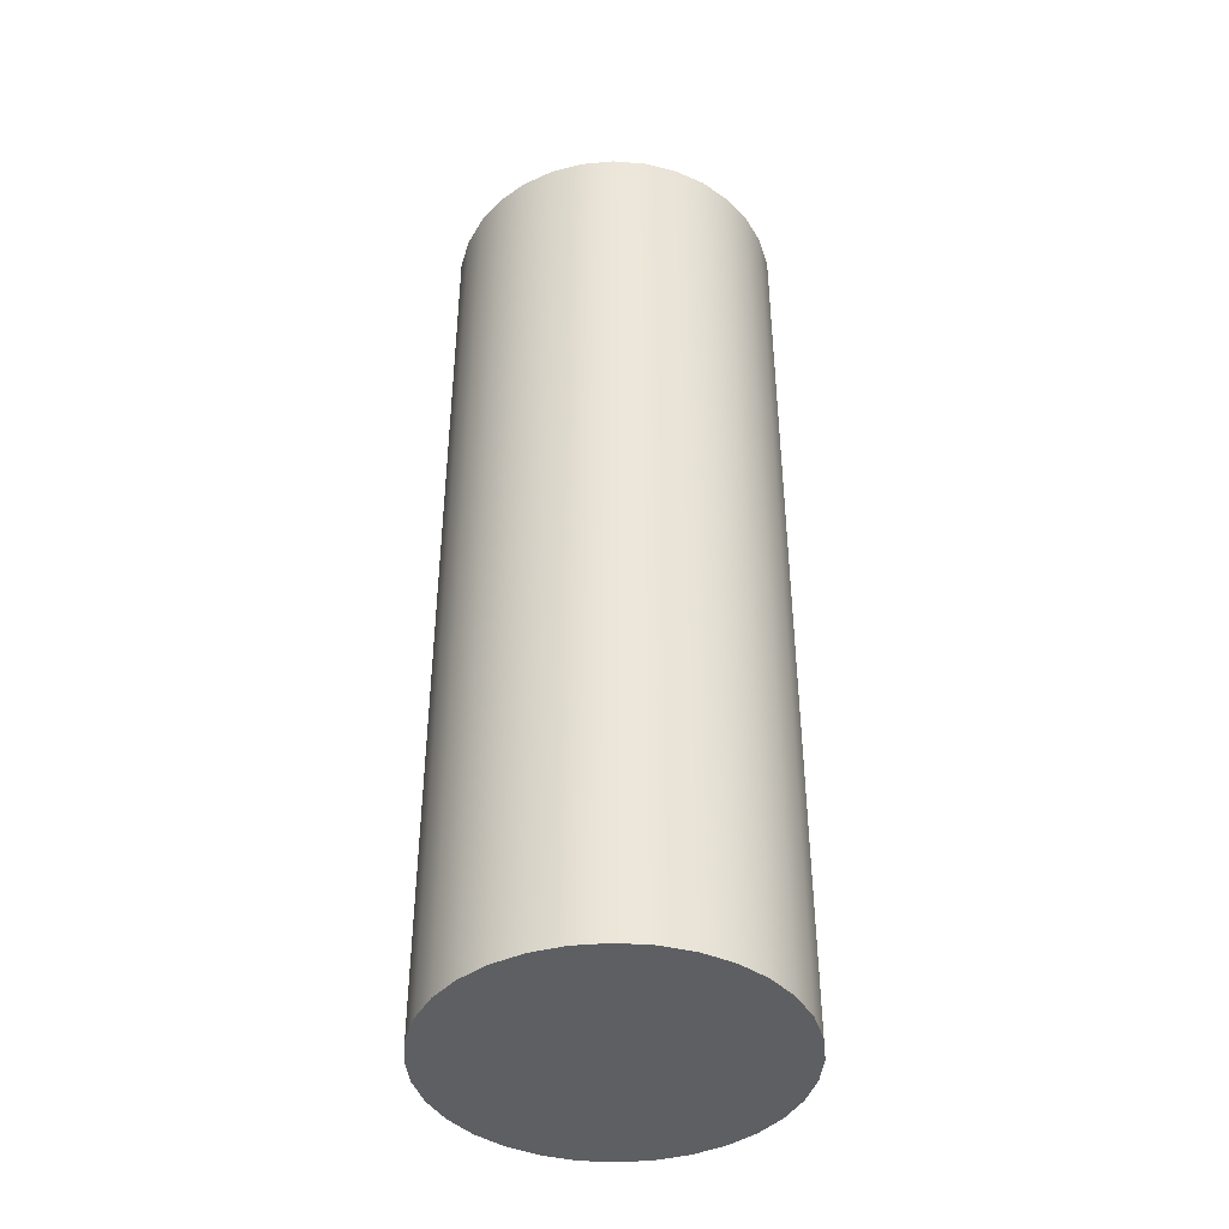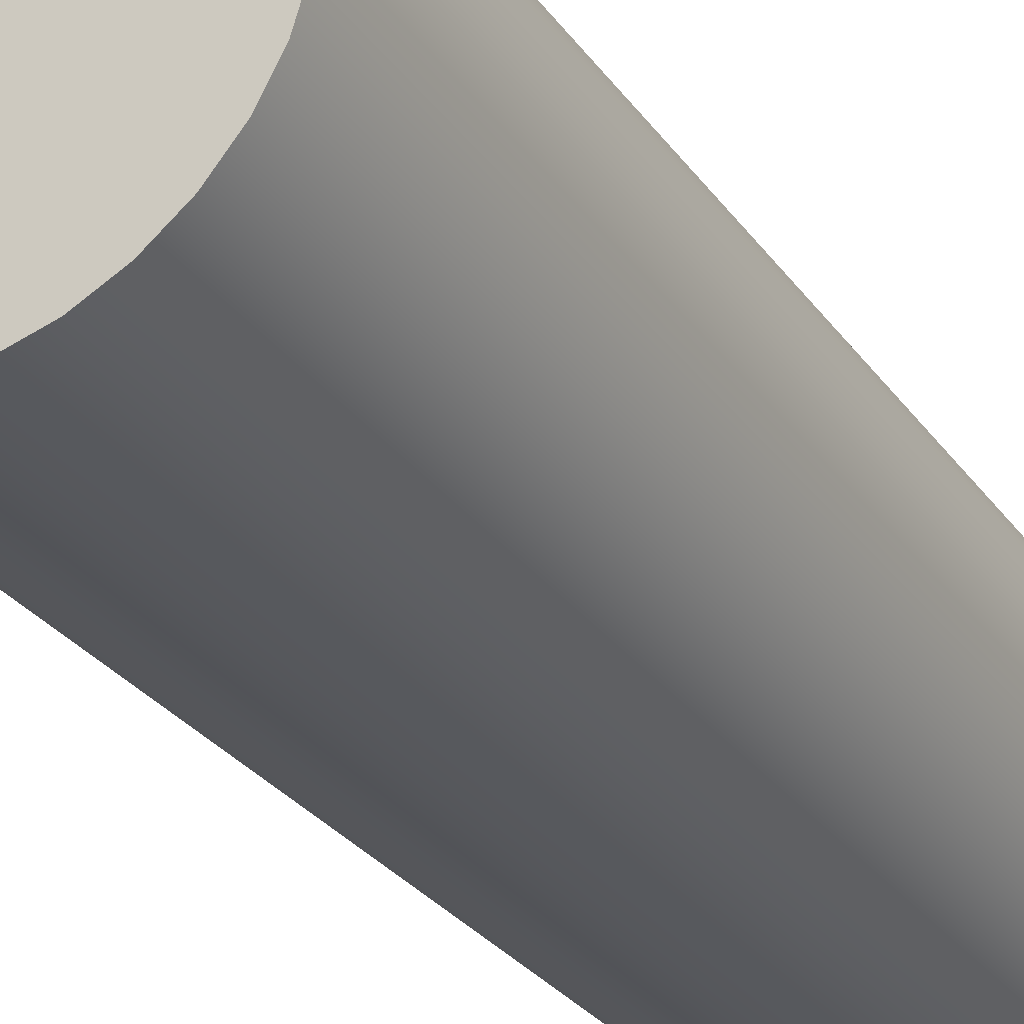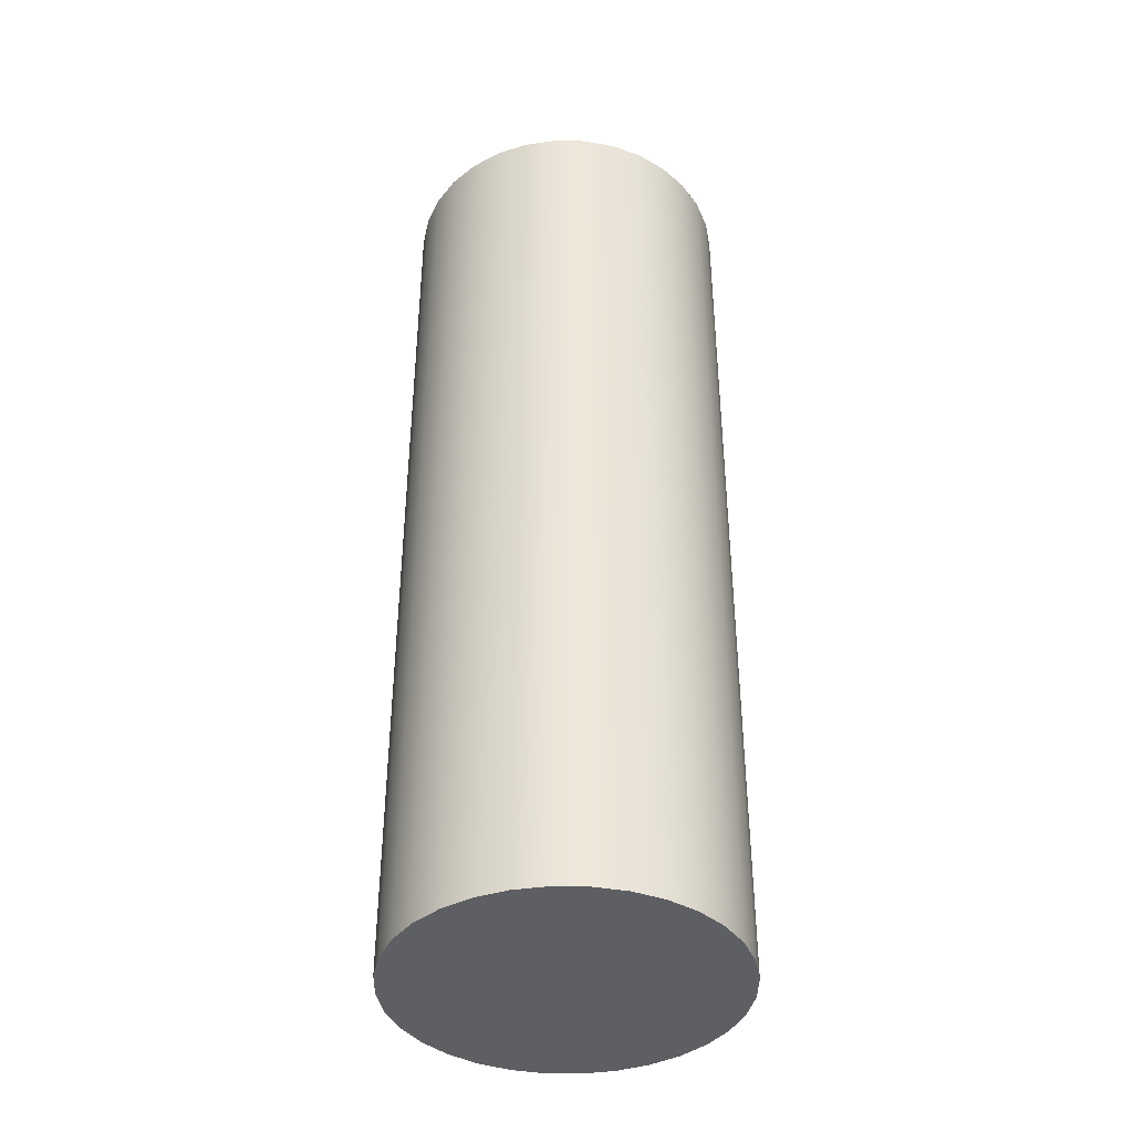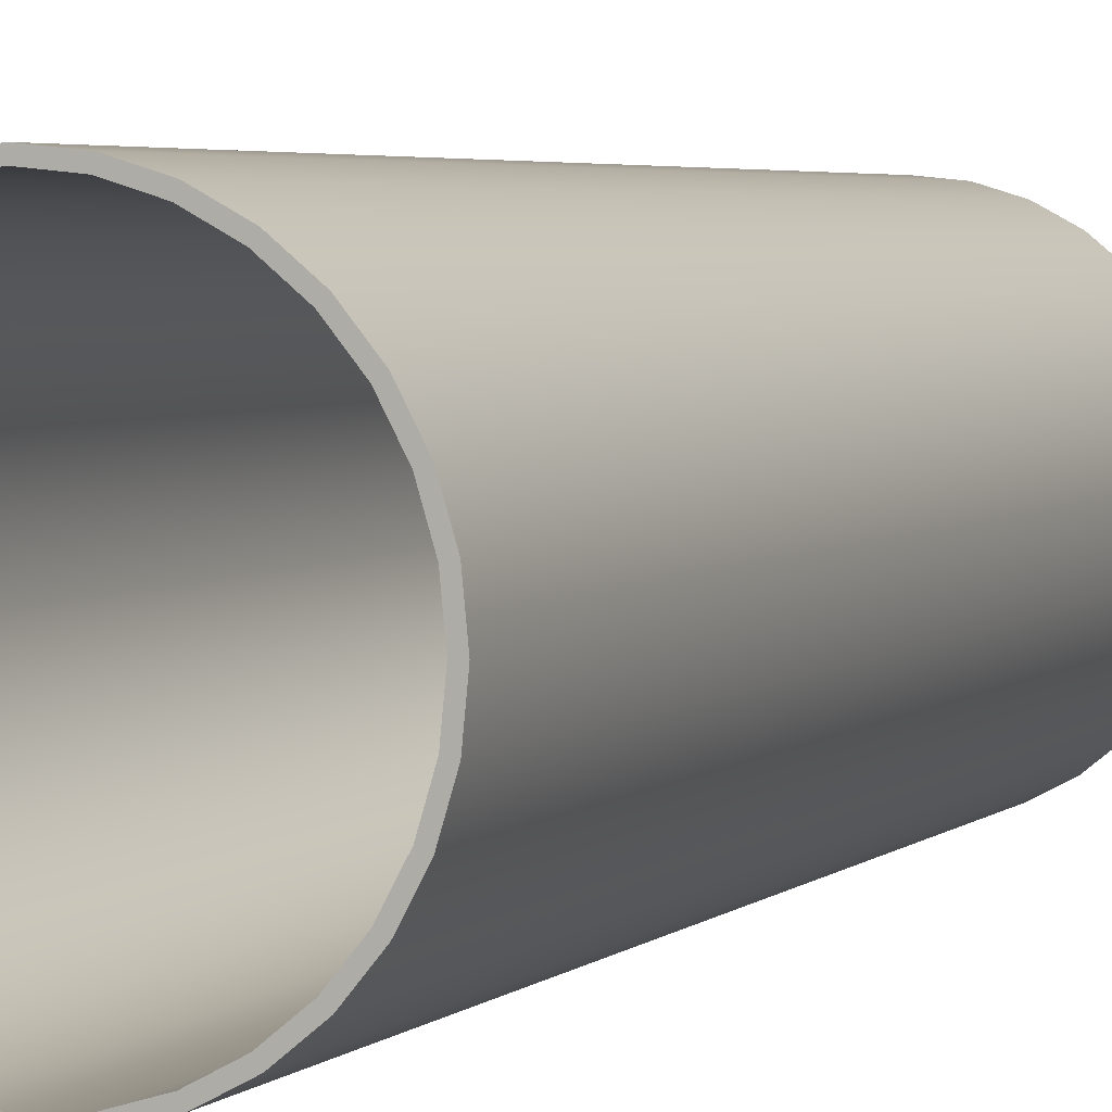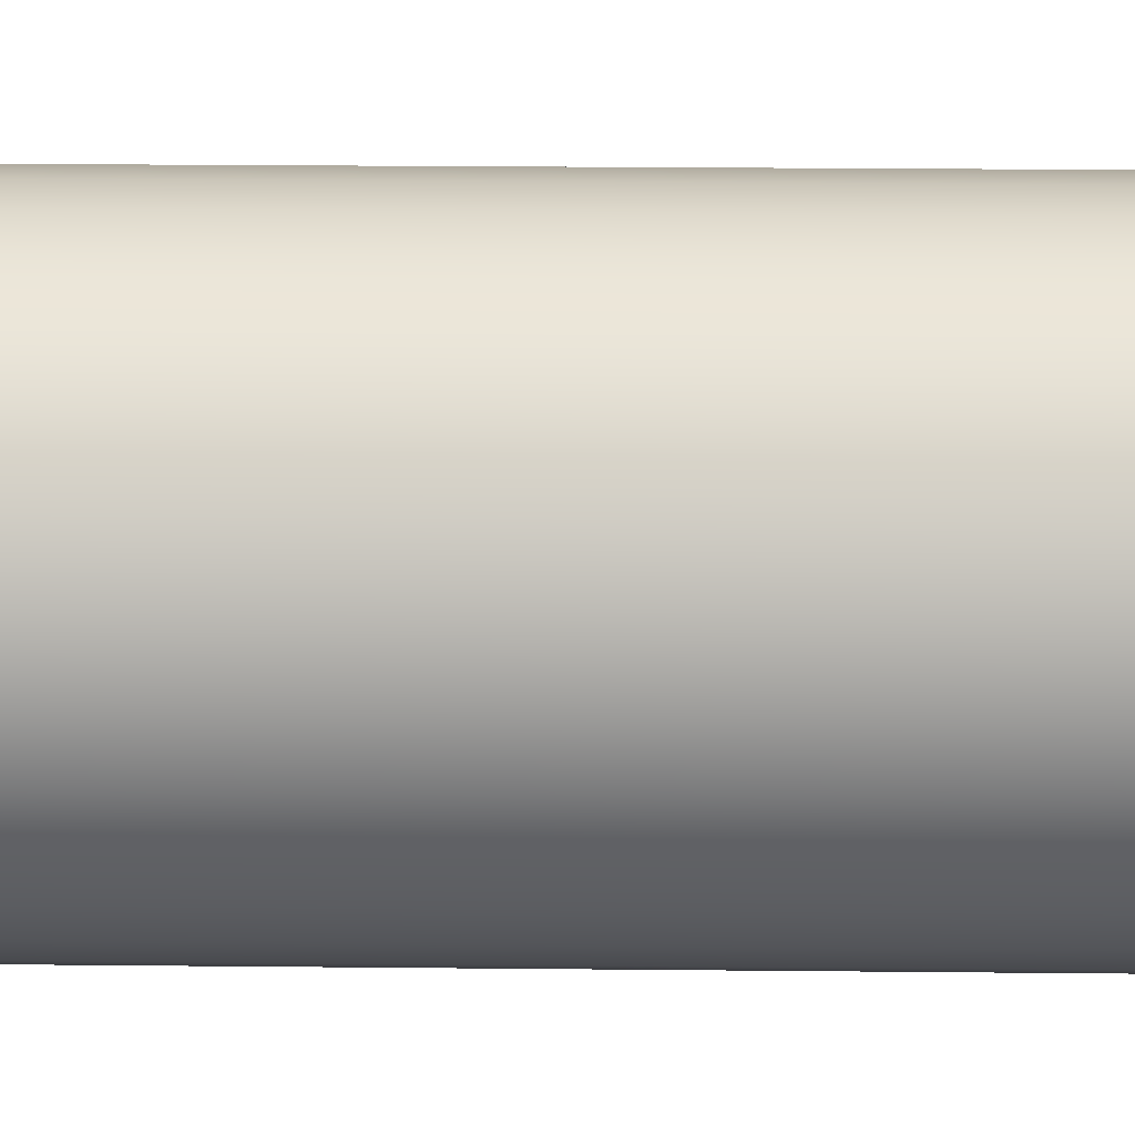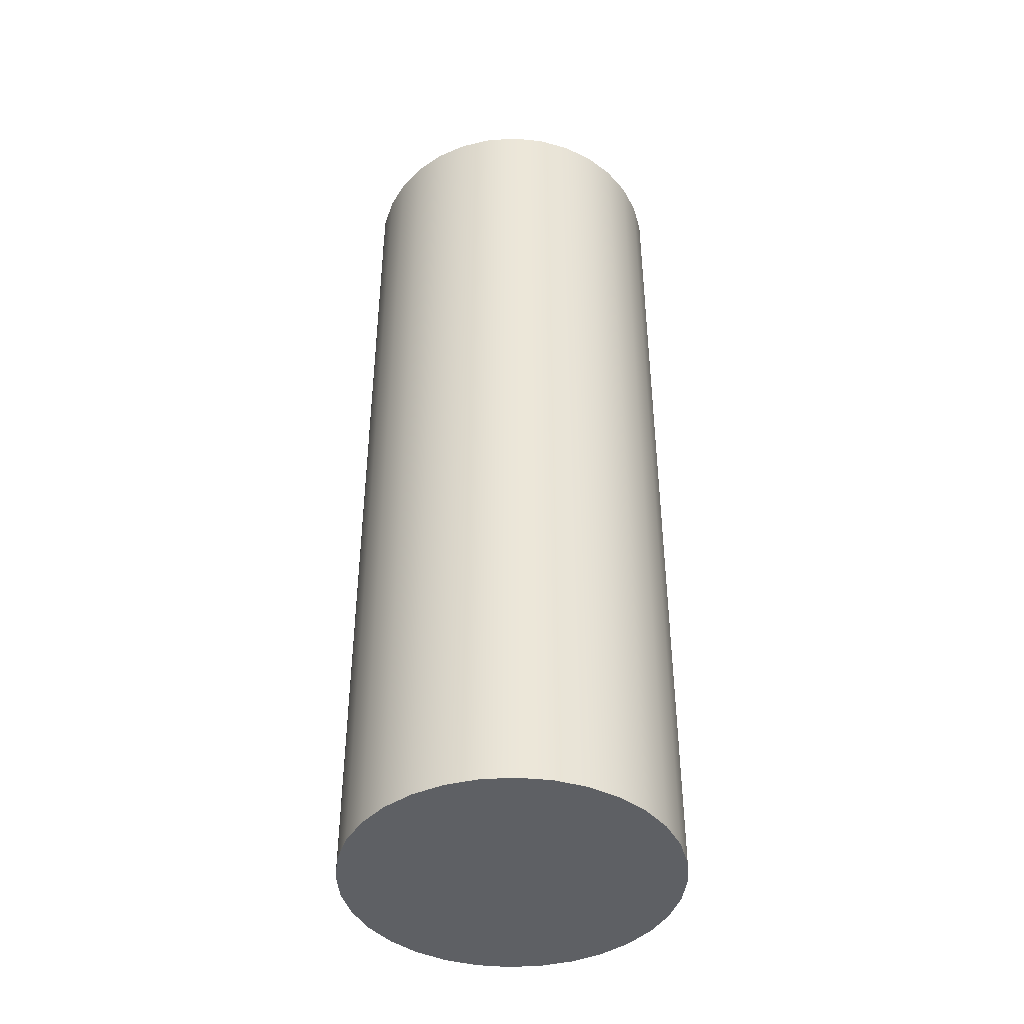
<metadata>
{"format":"obj","ext":"obj","renderer":"f3d","projection":"perspective","resolution":1024,"background":"white","views":[{"elev":-42.0,"azim":-123.3,"up":"+Y"},{"elev":-27.2,"azim":27.1,"up":"+Z"},{"elev":-40.1,"azim":173.3,"up":"+Y"},{"elev":3.8,"azim":-157.5,"up":"+Z"},{"elev":20.7,"azim":-88.9,"up":"+Z"},{"elev":-43.0,"azim":-1.3,"up":"+Y"}]}
</metadata>
<code>
g CannonCasing
v -0 0 -0.05388
v -0 0.3069 -0.05388
v 0.01051 0 -0.05285
v 0.01051 0.3069 -0.05285
v 0.02062 0 -0.04978
v 0.02062 0.3069 -0.04978
v 0.02993 0 -0.0448
v 0.02993 0.3069 -0.0448
v 0.0381 0 -0.0381
v 0.0381 0.3069 -0.0381
v 0.0448 0 -0.02993
v 0.0448 0.3069 -0.02993
v 0.04978 0 -0.02062
v 0.04978 0.3069 -0.02062
v 0.05285 0 -0.01051
v 0.05285 0.3069 -0.01051
v 0.05388 0 -0
v 0.05388 0.3069 -0
v 0.05285 0 0.01051
v 0.05285 0.3069 0.01051
v 0.04978 0 0.02062
v 0.04978 0.3069 0.02062
v 0.0448 0 0.02993
v 0.0448 0.3069 0.02993
v 0.0381 0 0.0381
v 0.0381 0.3069 0.0381
v 0.02993 0 0.0448
v 0.02993 0.3069 0.0448
v 0.02062 0 0.04978
v 0.02062 0.3069 0.04978
v 0.01051 0 0.05285
v 0.01051 0.3069 0.05285
v -0 0 0.05388
v -0 0.3069 0.05388
v -0.01051 0 0.05285
v -0.01051 0.3069 0.05285
v -0.02062 0 0.04978
v -0.02062 0.3069 0.04978
v -0.02993 0 0.0448
v -0.02993 0.3069 0.0448
v -0.0381 0 0.0381
v -0.0381 0.3069 0.0381
v -0.0448 0 0.02993
v -0.0448 0.3069 0.02993
v -0.04978 0 0.02062
v -0.04978 0.3069 0.02062
v -0.05285 0 0.01051
v -0.05285 0.3069 0.01051
v -0.05388 0 -0
v -0.05388 0.3069 -0
v -0.05285 0 -0.01051
v -0.05285 0.3069 -0.01051
v -0.04978 0 -0.02062
v -0.04978 0.3069 -0.02062
v -0.0448 0 -0.02993
v -0.0448 0.3069 -0.02993
v -0.0381 0 -0.0381
v -0.0381 0.3069 -0.0381
v -0.02993 0 -0.0448
v -0.02993 0.3069 -0.0448
v -0.02062 0 -0.04978
v -0.02062 0.3069 -0.04978
v -0.01051 0 -0.05285
v -0.01051 0.3069 -0.05285
v 0 0 -0
v -0 0.3069 -0.05133
v 0.01001 0.3069 -0.05035
v 0.01964 0.3069 -0.04743
v 0.02852 0.3069 -0.04268
v 0.0363 0.3069 -0.0363
v 0.04268 0.3069 -0.02852
v 0.04743 0.3069 -0.01964
v 0.05035 0.3069 -0.01001
v 0.05133 0.3069 -0
v 0.05035 0.3069 0.01001
v 0.04743 0.3069 0.01964
v 0.04268 0.3069 0.02852
v 0.0363 0.3069 0.0363
v 0.02852 0.3069 0.04268
v 0.01964 0.3069 0.04743
v 0.01001 0.3069 0.05035
v -0 0.3069 0.05133
v -0.01001 0.3069 0.05035
v -0.01964 0.3069 0.04743
v -0.02852 0.3069 0.04268
v -0.0363 0.3069 0.0363
v -0.04268 0.3069 0.02852
v -0.04743 0.3069 0.01964
v -0.05035 0.3069 0.01001
v -0.05133 0.3069 -0
v -0.05035 0.3069 -0.01001
v -0.04743 0.3069 -0.01964
v -0.04268 0.3069 -0.02852
v -0.0363 0.3069 -0.0363
v -0.02852 0.3069 -0.04268
v -0.01964 0.3069 -0.04743
v -0.01001 0.3069 -0.05035
v -0 0.003862 -0.05133
v 0.01001 0.003862 -0.05035
v 0.01964 0.003862 -0.04743
v 0.02852 0.003862 -0.04268
v 0.0363 0.003862 -0.0363
v 0.04268 0.003862 -0.02852
v 0.04743 0.003862 -0.01964
v 0.05035 0.003862 -0.01001
v 0.05133 0.003862 -0
v 0.05035 0.003862 0.01001
v 0.04743 0.003862 0.01964
v 0.04268 0.003862 0.02852
v 0.0363 0.003862 0.0363
v 0.02852 0.003862 0.04268
v 0.01964 0.003862 0.04743
v 0.01001 0.003862 0.05035
v -0 0.003862 0.05133
v -0.01001 0.003862 0.05035
v -0.01964 0.003862 0.04743
v -0.02852 0.003862 0.04268
v -0.0363 0.003862 0.0363
v -0.04268 0.003862 0.02852
v -0.04743 0.003862 0.01964
v -0.05035 0.003862 0.01001
v -0.05133 0.003862 -0
v -0.05035 0.003862 -0.01001
v -0.04743 0.003862 -0.01964
v -0.04268 0.003862 -0.02852
v -0.0363 0.003862 -0.0363
v -0.02852 0.003862 -0.04268
v -0.01964 0.003862 -0.04743
v -0.01001 0.003862 -0.05035
v -0 0.003862 -0
v -0 0 -0.05388
v 0.01051 0 -0.05285
v 0.01051 0.3069 -0.05285
v -0 0.3069 -0.05388
v 0.02062 0 -0.04978
v 0.02062 0.3069 -0.04978
v 0.02993 0 -0.0448
v 0.02993 0.3069 -0.0448
v 0.0381 0 -0.0381
v 0.0381 0.3069 -0.0381
v 0.0448 0 -0.02993
v 0.0448 0.3069 -0.02993
v 0.04978 0 -0.02062
v 0.04978 0.3069 -0.02062
v 0.05285 0 -0.01051
v 0.05285 0.3069 -0.01051
v 0.05388 0 -0
v 0.05388 0.3069 -0
v 0.05285 0 0.01051
v 0.05285 0.3069 0.01051
v 0.04978 0 0.02062
v 0.04978 0.3069 0.02062
v 0.0448 0 0.02993
v 0.0448 0.3069 0.02993
v 0.0381 0 0.0381
v 0.0381 0.3069 0.0381
v 0.02993 0 0.0448
v 0.02993 0.3069 0.0448
v 0.02062 0 0.04978
v 0.02062 0.3069 0.04978
v 0.01051 0 0.05285
v 0.01051 0.3069 0.05285
v -0 0 0.05388
v -0 0.3069 0.05388
v -0.01051 0 0.05285
v -0.01051 0.3069 0.05285
v -0.02062 0 0.04978
v -0.02062 0.3069 0.04978
v -0.02993 0 0.0448
v -0.02993 0.3069 0.0448
v -0.0381 0 0.0381
v -0.0381 0.3069 0.0381
v -0.0448 0 0.02993
v -0.0448 0.3069 0.02993
v -0.04978 0 0.02062
v -0.04978 0.3069 0.02062
v -0.05285 0 0.01051
v -0.05285 0.3069 0.01051
v -0.05388 0 -0
v -0.05388 0.3069 -0
v -0.05285 0 -0.01051
v -0.05285 0.3069 -0.01051
v -0.04978 0 -0.02062
v -0.04978 0.3069 -0.02062
v -0.0448 0 -0.02993
v -0.0448 0.3069 -0.02993
v -0.0381 0 -0.0381
v -0.0381 0.3069 -0.0381
v -0.02993 0 -0.0448
v -0.02993 0.3069 -0.0448
v -0.02062 0 -0.04978
v -0.02062 0.3069 -0.04978
v -0.01051 0 -0.05285
v -0.01051 0.3069 -0.05285
v 0.01001 0.3069 -0.05035
v -0 0.3069 -0.05133
v 0.01964 0.3069 -0.04743
v 0.02852 0.3069 -0.04268
v 0.0363 0.3069 -0.0363
v 0.04268 0.3069 -0.02852
v 0.04743 0.3069 -0.01964
v 0.05035 0.3069 -0.01001
v 0.05133 0.3069 -0
v 0.05035 0.3069 0.01001
v 0.04743 0.3069 0.01964
v 0.04268 0.3069 0.02852
v 0.0363 0.3069 0.0363
v 0.02852 0.3069 0.04268
v 0.01964 0.3069 0.04743
v 0.01001 0.3069 0.05035
v -0 0.3069 0.05133
v -0.01001 0.3069 0.05035
v -0.01964 0.3069 0.04743
v -0.02852 0.3069 0.04268
v -0.0363 0.3069 0.0363
v -0.04268 0.3069 0.02852
v -0.04743 0.3069 0.01964
v -0.05035 0.3069 0.01001
v -0.05133 0.3069 -0
v -0.05035 0.3069 -0.01001
v -0.04743 0.3069 -0.01964
v -0.04268 0.3069 -0.02852
v -0.0363 0.3069 -0.0363
v -0.02852 0.3069 -0.04268
v -0.01964 0.3069 -0.04743
v -0.01001 0.3069 -0.05035
v 0.01001 0.003862 -0.05035
v -0 0.003862 -0.05133
v 0.01964 0.003862 -0.04743
v 0.02852 0.003862 -0.04268
v 0.0363 0.003862 -0.0363
v 0.04268 0.003862 -0.02852
v 0.04743 0.003862 -0.01964
v 0.05035 0.003862 -0.01001
v 0.05133 0.003862 -0
v 0.05035 0.003862 0.01001
v 0.04743 0.003862 0.01964
v 0.04268 0.003862 0.02852
v 0.0363 0.003862 0.0363
v 0.02852 0.003862 0.04268
v 0.01964 0.003862 0.04743
v 0.01001 0.003862 0.05035
v -0 0.003862 0.05133
v -0.01001 0.003862 0.05035
v -0.01964 0.003862 0.04743
v -0.02852 0.003862 0.04268
v -0.0363 0.003862 0.0363
v -0.04268 0.003862 0.02852
v -0.04743 0.003862 0.01964
v -0.05035 0.003862 0.01001
v -0.05133 0.003862 -0
v -0.05035 0.003862 -0.01001
v -0.04743 0.003862 -0.01964
v -0.04268 0.003862 -0.02852
v -0.0363 0.003862 -0.0363
v -0.02852 0.003862 -0.04268
v -0.01964 0.003862 -0.04743
v -0.01001 0.003862 -0.05035
f 134 133 132 131
f 145 147 65
f 163 165 65
f 181 183 65
f 137 139 65
f 155 157 65
f 173 175 65
f 191 193 65
f 147 149 65
f 165 167 65
f 183 185 65
f 139 141 65
f 157 159 65
f 175 177 65
f 1 3 65
f 193 1 65
f 149 151 65
f 167 169 65
f 185 187 65
f 141 143 65
f 159 161 65
f 177 179 65
f 3 135 65
f 151 153 65
f 169 171 65
f 187 189 65
f 143 145 65
f 161 163 65
f 179 181 65
f 135 137 65
f 153 155 65
f 171 173 65
f 189 191 65
f 132 133 136 5
f 5 136 138 7
f 7 138 140 9
f 9 140 142 11
f 11 142 144 13
f 13 144 146 15
f 15 146 148 17
f 17 148 150 19
f 19 150 152 21
f 21 152 154 23
f 23 154 156 25
f 25 156 158 27
f 27 158 160 29
f 29 160 162 31
f 31 162 164 33
f 33 164 166 35
f 35 166 168 37
f 37 168 170 39
f 39 170 172 41
f 41 172 174 43
f 43 174 176 45
f 45 176 178 47
f 47 178 180 49
f 49 180 182 51
f 51 182 184 53
f 53 184 186 55
f 55 186 188 57
f 57 188 190 59
f 59 190 192 61
f 61 192 194 63
f 63 194 134 131
f 48 46 217 218
f 8 6 197 198
f 62 60 224 225
f 22 20 204 205
f 36 34 211 212
f 50 48 218 219
f 10 8 198 199
f 64 62 225 226
f 24 22 205 206
f 38 36 212 213
f 52 50 219 220
f 12 10 199 200
f 2 64 226 196
f 26 24 206 207
f 40 38 213 214
f 54 52 220 221
f 14 12 200 201
f 28 26 207 208
f 42 40 214 215
f 56 54 221 222
f 16 14 201 202
f 30 28 208 209
f 44 42 215 216
f 4 2 196 195
f 58 56 222 223
f 18 16 202 203
f 32 30 209 210
f 46 44 216 217
f 6 4 195 197
f 60 58 223 224
f 20 18 203 204
f 34 32 210 211
f 91 90 251 252
f 78 77 238 239
f 92 91 252 253
f 79 78 239 240
f 93 92 253 254
f 80 79 240 241
f 67 66 228 227
f 94 93 254 255
f 81 80 241 242
f 68 67 227 229
f 95 94 255 256
f 82 81 242 243
f 69 68 229 230
f 96 95 256 257
f 83 82 243 244
f 70 69 230 231
f 97 96 257 258
f 84 83 244 245
f 71 70 231 232
f 66 97 258 228
f 85 84 245 246
f 72 71 232 233
f 86 85 246 247
f 73 72 233 234
f 87 86 247 248
f 74 73 234 235
f 88 87 248 249
f 75 74 235 236
f 89 88 249 250
f 76 75 236 237
f 90 89 250 251
f 77 76 237 238
f 126 125 130
f 113 112 130
f 100 99 130
f 127 126 130
f 114 113 130
f 101 100 130
f 128 127 130
f 115 114 130
f 102 101 130
f 129 128 130
f 116 115 130
f 103 102 130
f 98 129 130
f 117 116 130
f 104 103 130
f 118 117 130
f 105 104 130
f 119 118 130
f 106 105 130
f 120 119 130
f 107 106 130
f 121 120 130
f 108 107 130
f 122 121 130
f 109 108 130
f 123 122 130
f 110 109 130
f 124 123 130
f 111 110 130
f 125 124 130
f 112 111 130
f 99 98 130

</code>
